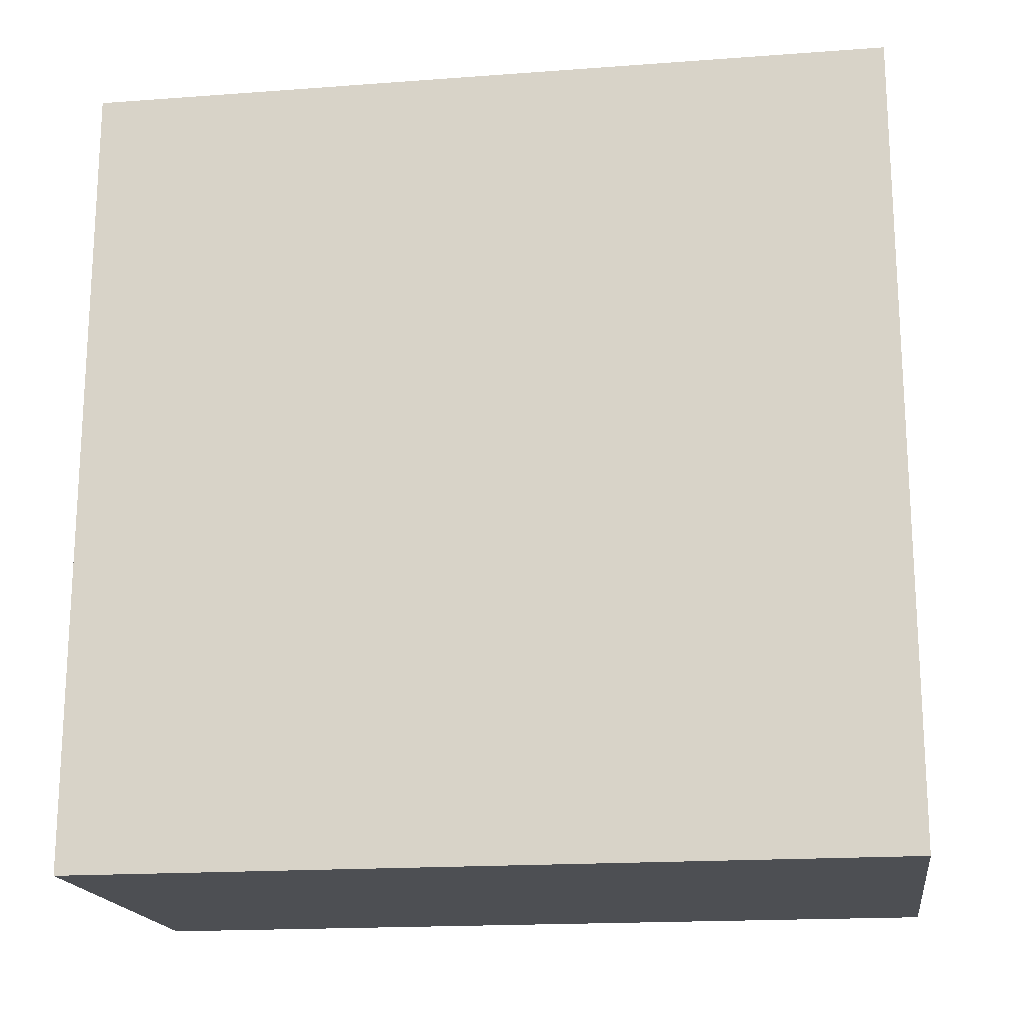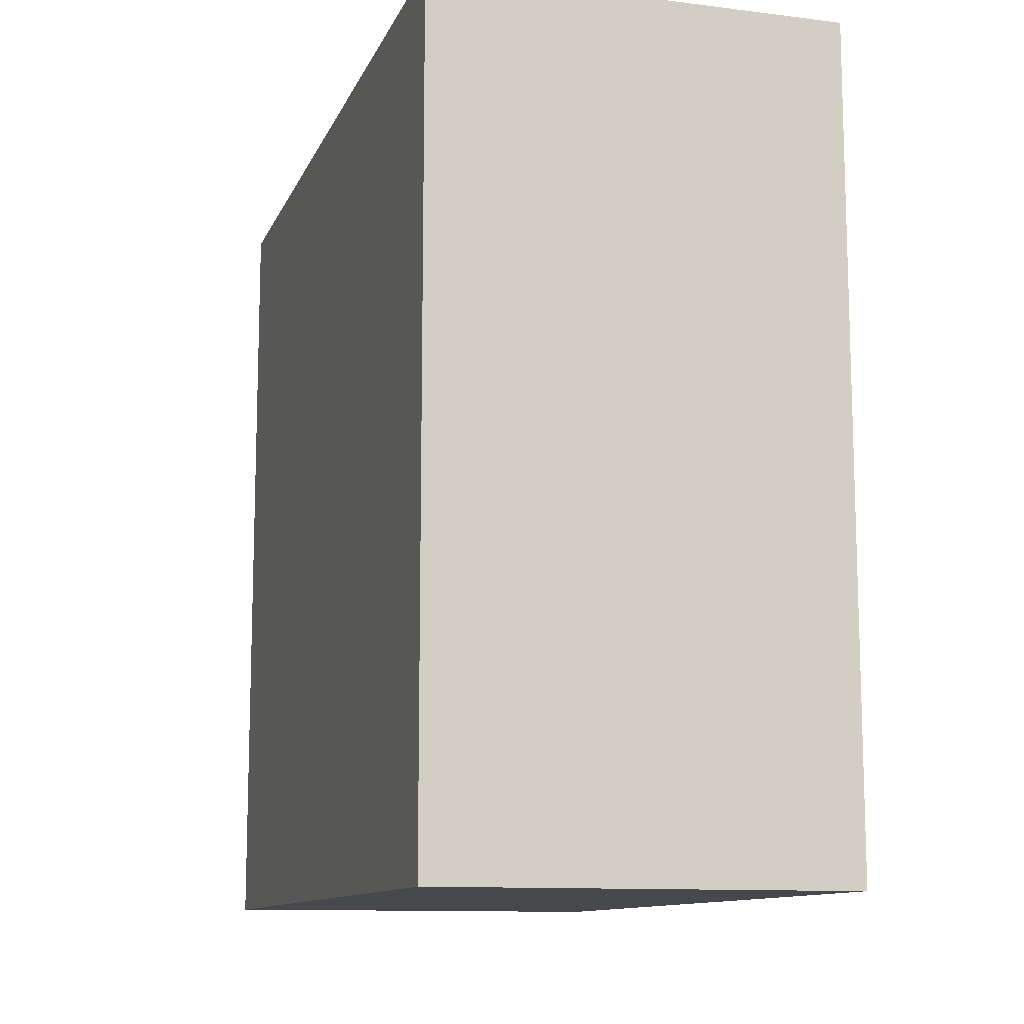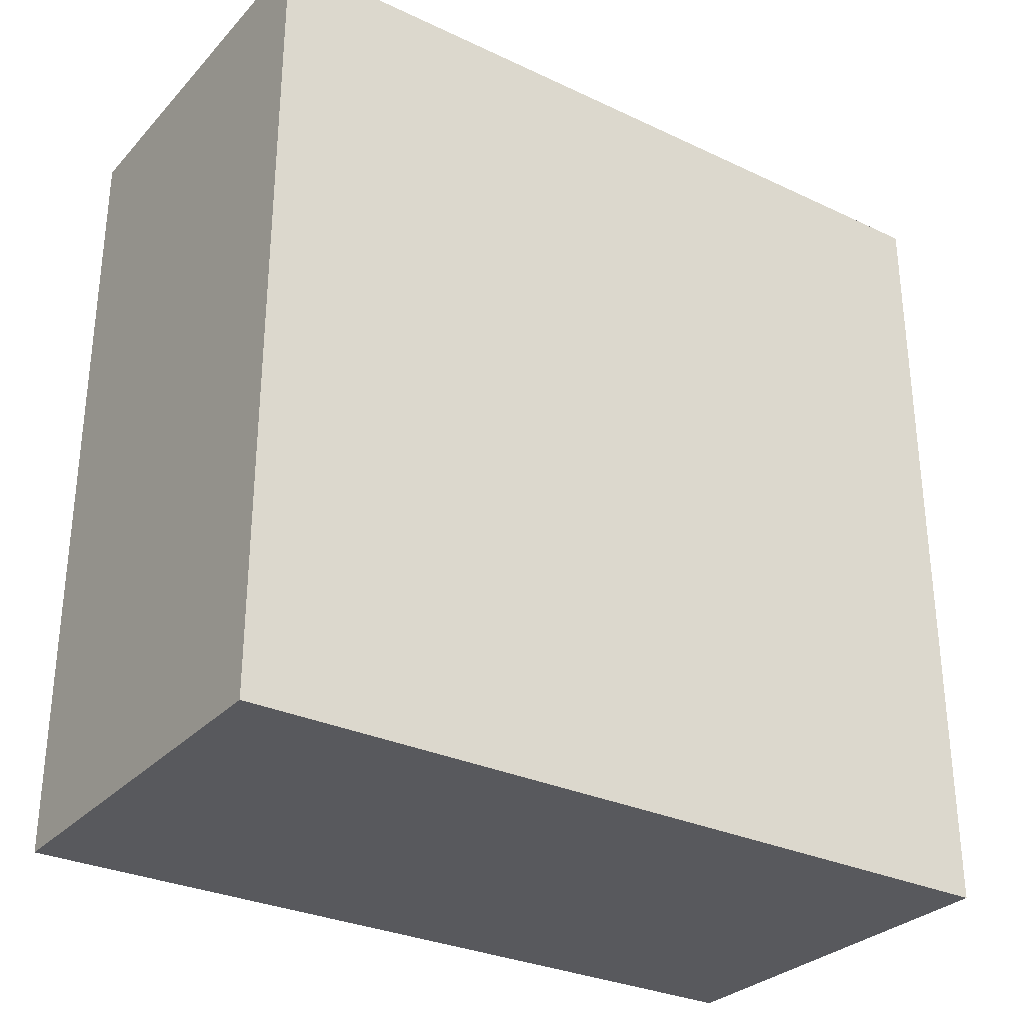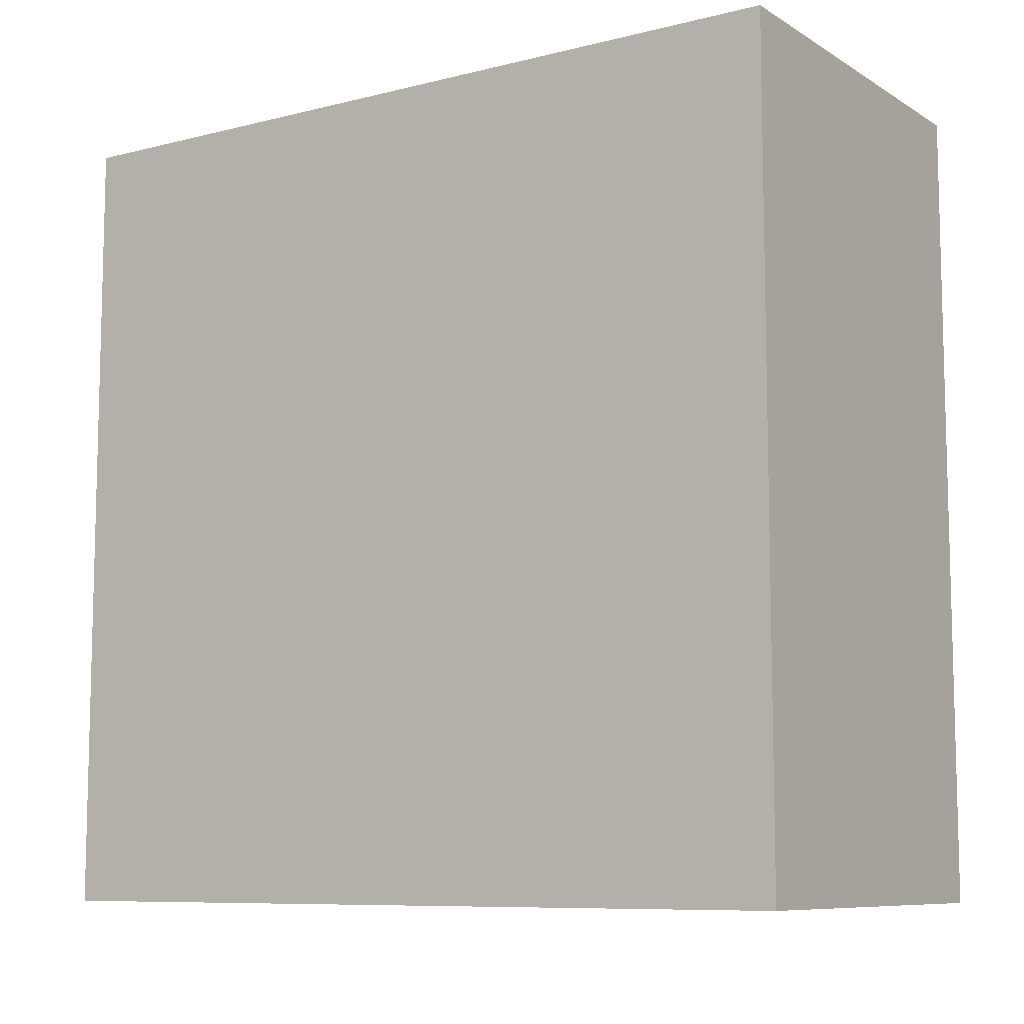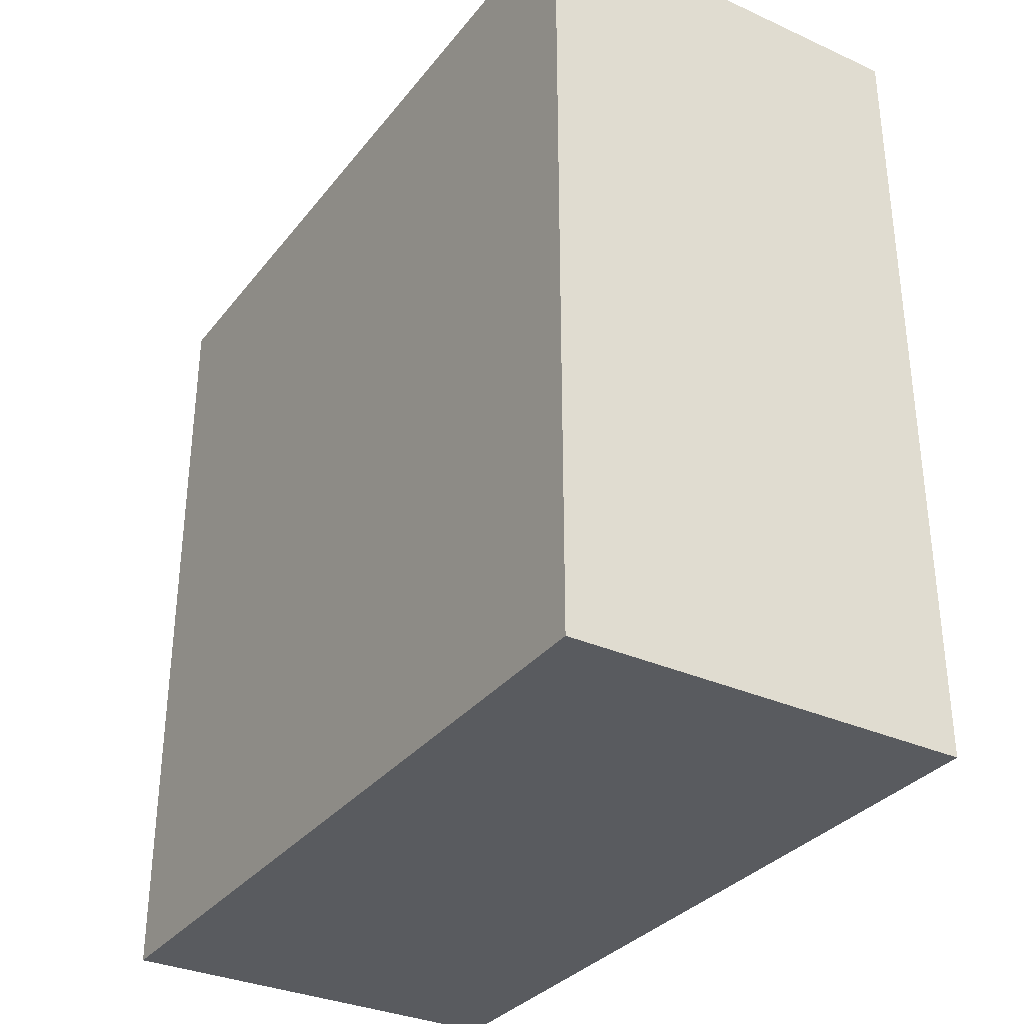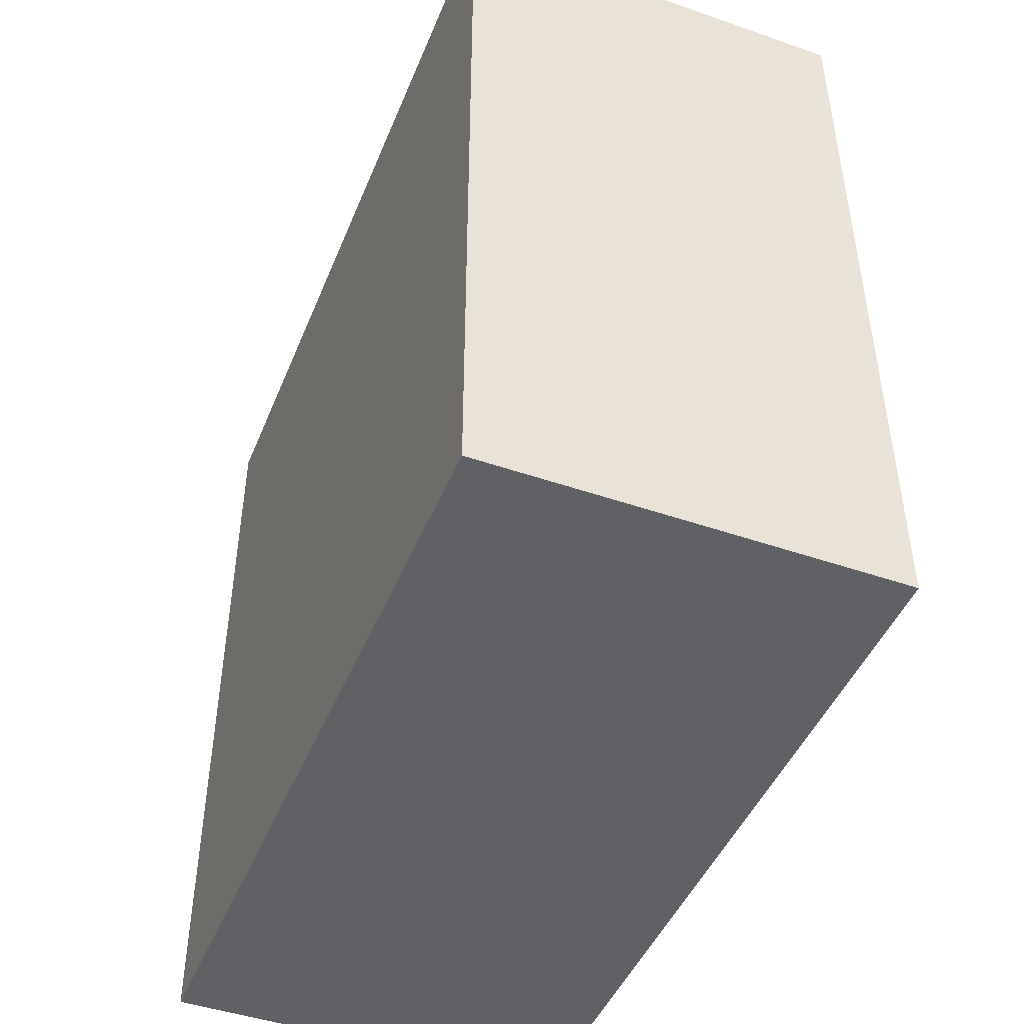
<metadata>
{"format":"obj","ext":"obj","renderer":"f3d","projection":"perspective","resolution":1024,"background":"white","views":[{"elev":-18.0,"azim":-81.8,"up":"+Y"},{"elev":-11.5,"azim":-16.7,"up":"+Y"},{"elev":-30.1,"azim":55.7,"up":"+Z"},{"elev":-8.8,"azim":123.6,"up":"+Y"},{"elev":-32.7,"azim":148.1,"up":"+Y"},{"elev":-46.1,"azim":158.4,"up":"+Z"}]}
</metadata>
<code>
o
v -1.7 2.6 0.4
v -1.7 2.6 0.2
v -1.7 2.8 0.4
v -1.7 2.8 0.2
v -1.6 2.6 0.4
v -1.6 2.6 0.2
v -1.6 2.8 0.4
v -1.6 2.8 0.2
v -1.7 2.6 0.4
v -1.7 2.8 0.4
v -1.6 2.6 0.4
v -1.6 2.8 0.4
v -1.7 2.6 0.2
v -1.7 2.8 0.2
v -1.6 2.6 0.2
v -1.6 2.8 0.2
v -1.7 2.6 0.4
v -1.6 2.6 0.4
v -1.7 2.6 0.2
v -1.6 2.6 0.2
v -1.7 2.8 0.4
v -1.6 2.8 0.4
v -1.7 2.8 0.2
v -1.6 2.8 0.2
f 3 2 1
f 4 2 3
f 5 6 7
f 7 6 8
f 11 10 9
f 12 10 11
f 13 14 15
f 15 14 16
f 19 18 17
f 20 18 19
f 21 22 23
f 23 22 24

</code>
